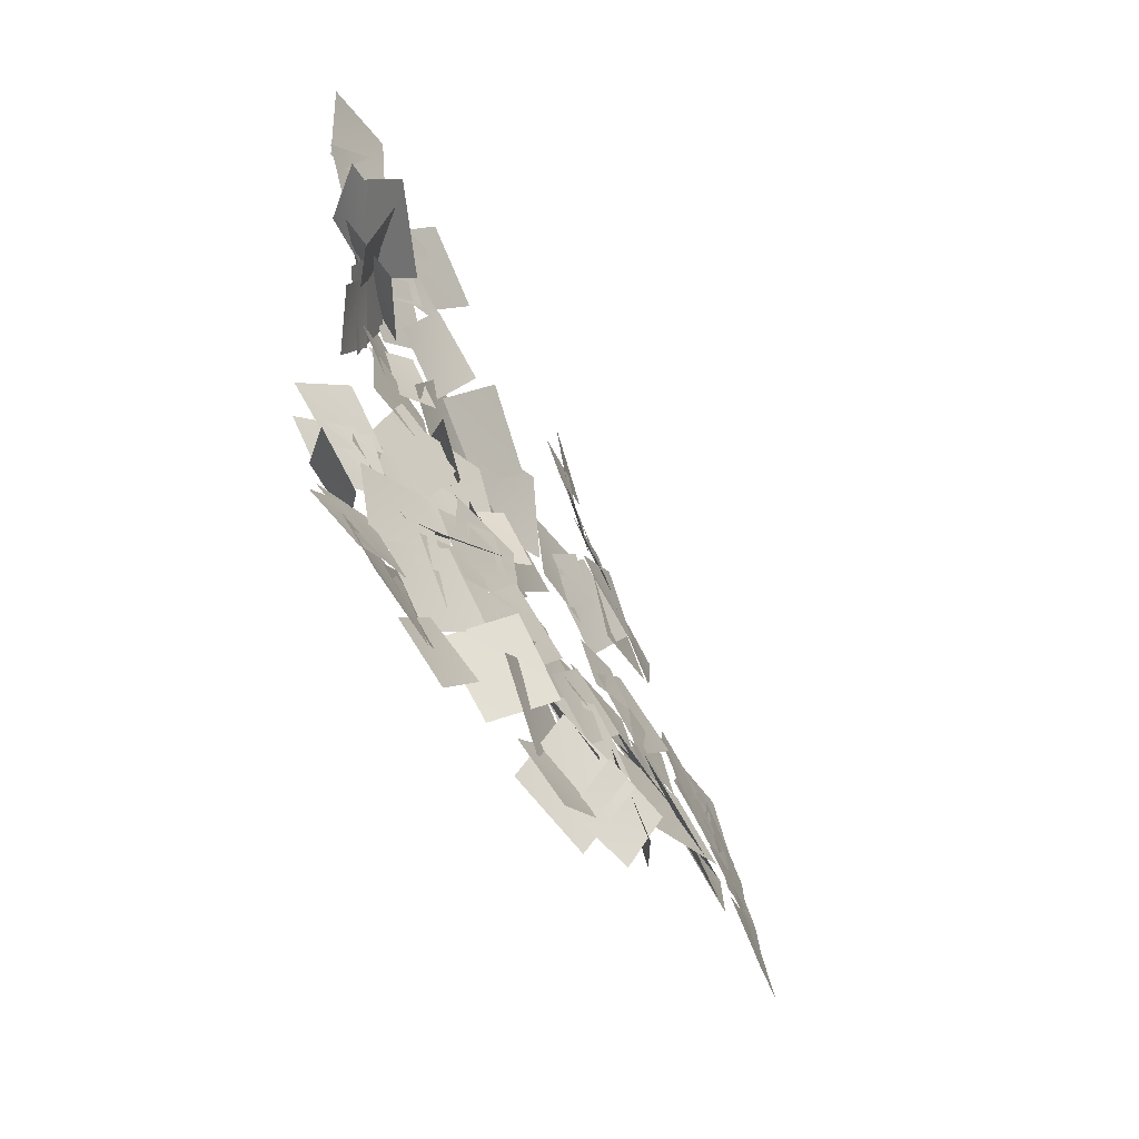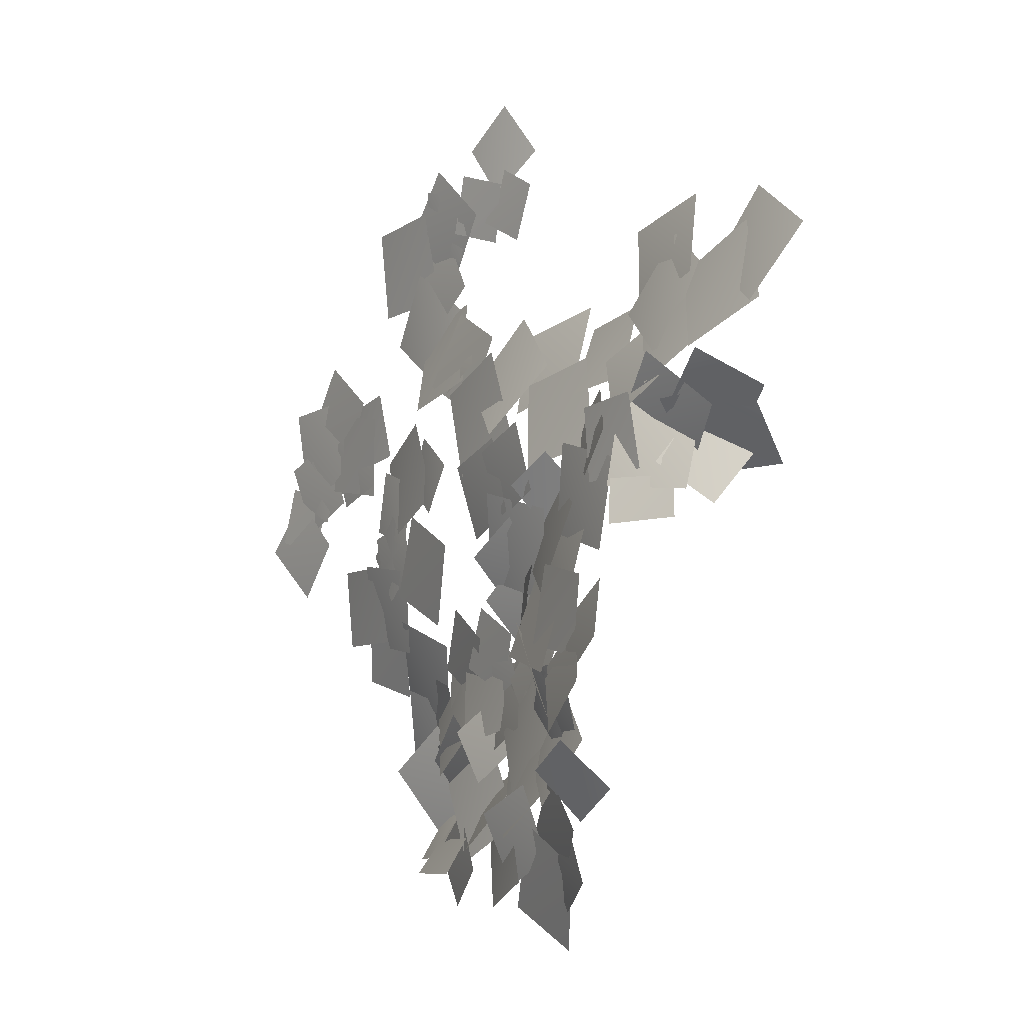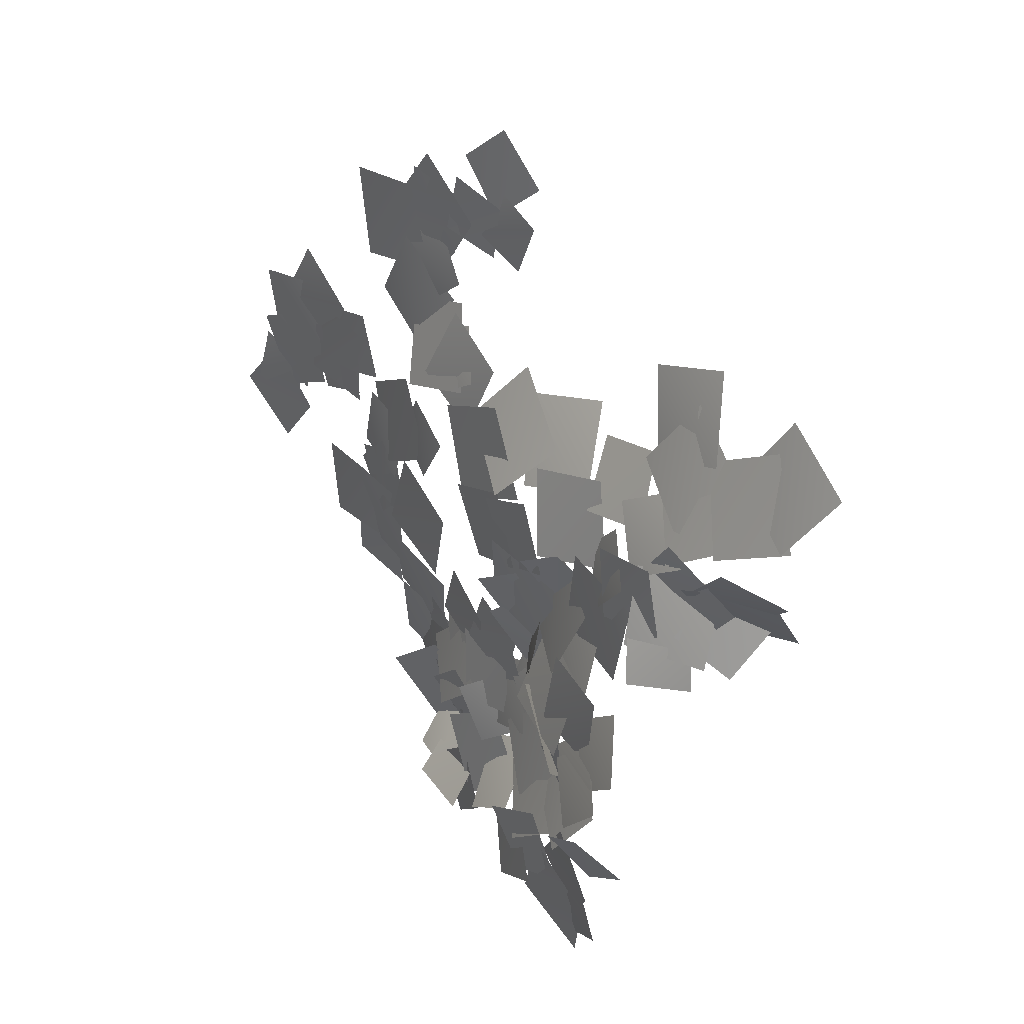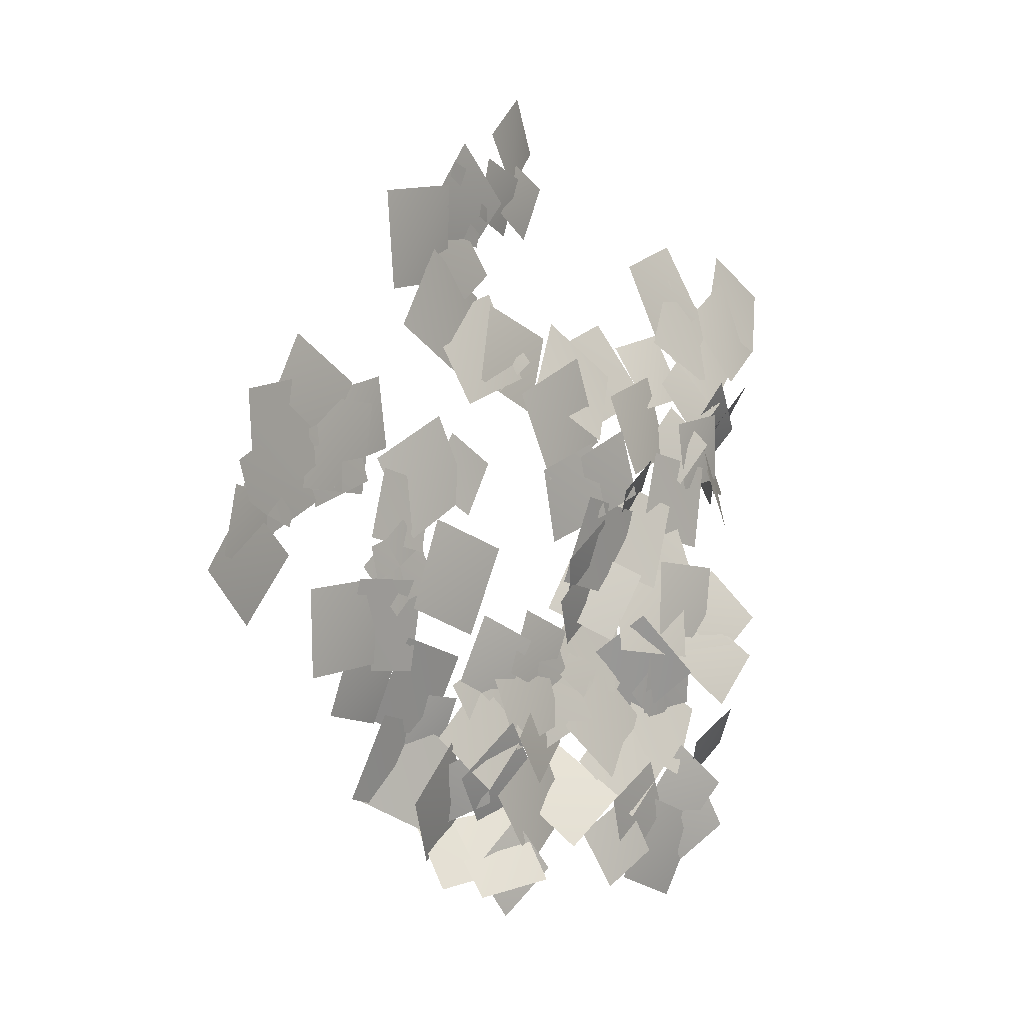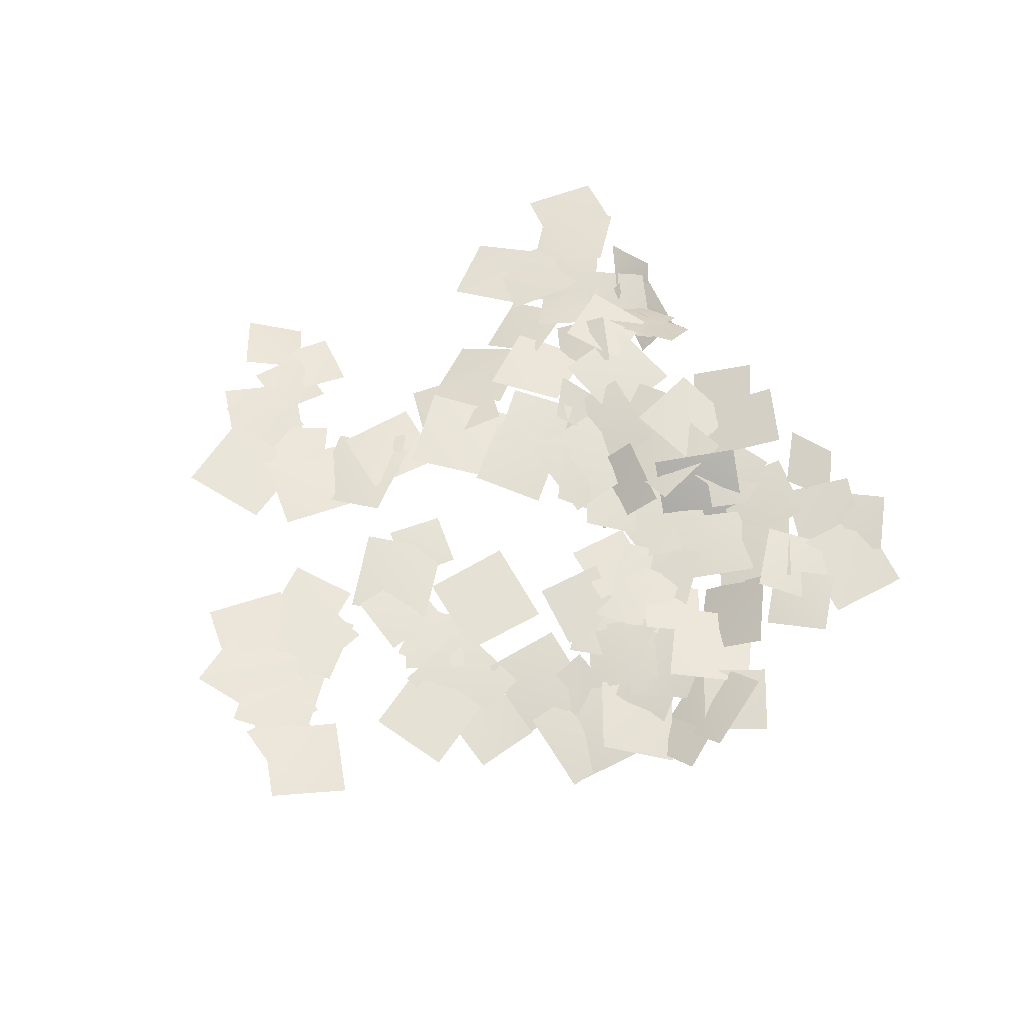
<metadata>
{"format":"obj","ext":"obj","renderer":"f3d","projection":"perspective","resolution":1024,"background":"white","views":[{"elev":-71.8,"azim":-54.9,"up":"+Z"},{"elev":-2.5,"azim":-116.8,"up":"+Z"},{"elev":31.4,"azim":-120.6,"up":"+Z"},{"elev":2.7,"azim":134.2,"up":"+Z"},{"elev":64.5,"azim":128.4,"up":"+Y"}]}
</metadata>
<code>
g NewMesh_tris_200
v -6.175 -0.544 4.721
v -2.73 -0.5519 5.452
v -4.787 -1.28 6.657
v -4.1 -0.05202 3.429
v -5.503 -0.4001 4.525
v -6.066 -1.764 8.151
v -7.707 -1.245 5.979
v -3.843 -1.182 6.602
v -3.319 -1.411 7.275
v -1.375 -0.08389 4.51
v -0.8096 -1.193 6.76
v -3.872 -0.5395 4.92
v -5.655 -0.7349 5.367
v -4.76 -2.009 9.505
v -7.353 -1.823 7.761
v -3.037 -1.22 7.013
v -2.437 -1.953 9.878
v -6.24 -1.646 8.067
v -3.419 -1.407 7.107
v -5.244 -2.483 10.76
v -3.876 -0.4029 3.288
v -7.966 -1.376 3.694
v -5.89 -1.813 1.586
v -5.876 -0.2382 5.505
v -4.37 -0.1432 4.032
v -6.925 -1.068 1.14
v -4.565 0.4486 1.293
v -6.567 -1.88 3.806
v -5.173 0.003689 4.273
v -3.094 0.2764 1.482
v -2.739 0.2599 3.928
v -5.488 -0.2265 1.832
v -5.025 0.6376 0.07877
v -6.215 -1.024 2.398
v -6.671 -0.7912 0.2702
v -4.441 0.2335 2.149
v -6.459 -1.853 3.844
v -7.226 -1.889 0.6874
v -5.914 -0.5545 2.025
v -7.578 -3.31 2.461
v -8.124 -3.864 1.93
v -6.171 -0.5495 3.98
v -8.76 -2.168 4.429
v -5.394 -2.447 1.673
v -6.219 -0.8349 3.794
v -9.207 -2.497 4.235
v -7.288 -2.765 2.751
v -8.027 -0.7267 5.431
v 3.491 -0.9788 12.36
v 6.179 -0.4083 11.41
v 5.317 -0.6724 13.26
v 4.397 -0.9181 10.51
v -9.618 -1.692 6.744
v -8.577 -2.72 10.51
v -11.02 -2.717 9.02
v -7.141 -1.969 8.154
v -7.298 -0.9308 5.546
v -8.389 -2.378 9.443
v -9.885 -1.873 6.842
v -5.763 -1.726 8.05
v 5.321 -0.6027 12.22
v 4.948 -0.7029 15.39
v 3.676 -1.285 13.61
v 6.668 -0.2364 14
v 5.026 -0.5855 12.58
v 7.549 0.01776 11.11
v 6.995 -0.0716 13.15
v 5.639 -0.7003 10.56
v 9.109 0.3858 12.85
v 7.468 -0.2023 10.06
v 9.704 0.1365 10.61
v 6.915 -0.1833 12.32
v 6.243 -0.2076 11.65
v 10.32 0.4811 11.25
v 8.466 0.2366 13.52
v 8.147 -0.2541 9.41
v 10.79 0.3853 9.747
v 7.016 -0.1354 9.133
v 9.218 0.1043 7.53
v 8.63 -0.1278 11.34
v 8.962 0.2547 5.8
v 9.976 0.3052 9.883
v 7.471 -0.172 8.344
v 11.51 0.4339 7.333
v 9.365 0.3992 12.05
v 12.13 0.639 8.478
v 12.52 0.7589 11.65
v 9.027 -0.03874 8.896
v 0.8223 -0.3351 2.157
v -0.7281 0.8042 -2.065
v 2.16 -0.1593 -0.8364
v -2.119 0.3643 0.8766
v -2.914 0.9306 -2.045
v 0.04601 -0.0717 0.1875
v -2.647 0.08427 0.5241
v -0.2508 0.5571 -2.44
v 3.348 -0.1146 -4.999
v -0.3515 0.05125 -4.659
v 1.341 0.2189 -6.668
v 1.643 -0.4978 -3.031
v 0.6536 0.01093 -2.289
v 2.949 0.9864 1.402
v -0.06744 0.3297 0.7633
v 3.705 0.4108 -1.605
v -3.737 0.9893 -1.47
v -0.7236 1.089 -3.739
v -1.096 0.8461 -1.105
v -3.366 1.009 -4.115
v -4.422 1.496 -4.261
v -1.492 0.9817 -4.494
v -2.939 0.7067 -2.981
v -3.008 1.605 -5.825
v -2.336 0.7143 -3.008
v -5.659 1.51 -3.427
v -3.704 1.462 -4.881
v -4.329 0.5714 -1.614
v -5.088 1.826 -4.812
v -1.716 1.163 -4.852
v -3.499 0.9039 -3.219
v -3.343 1.895 -6.505
v -2.797 0.6575 -6.469
v -0.3126 0.9624 -4.562
v -2.522 0.9935 -4.285
v -0.5934 0.444 -6.71
v -1.585 1.224 -9.003
v -0.8848 0.01853 -5.263
v -3.201 0.5942 -6.774
v 0.7082 0.4239 -7.561
v 2.892 -0.4326 -3.337
v 1.507 0.1953 -6.158
v 3.635 -0.1676 -5.463
v 0.7521 -0.2555 -4.067
v -2.379 0.7666 -1.575
v 1.257 0.9744 -4.18
v 0.6956 0.1061 -1.184
v -1.852 1.381 -4.64
v 2.6 -0.5326 -2.541
v 0.7574 0.215 -5.836
v 3.357 -0.1979 -5.136
v -0.01359 -0.3428 -3.284
v 1.279 0.02006 -4.975
v 1.505 0.7409 -8.805
v 3.33 0.1288 -6.823
v -0.5602 0.4059 -7.001
v 5.452 -0.3623 -5.203
v 2.04 0.2592 -6.612
v 4.477 0.06028 -7.63
v 2.991 -0.38 -4.223
v 5.648 0.111 -4.056
v 2.927 -0.1539 -4.99
v 4.766 -0.134 -5.884
v 3.823 -0.07902 -3.153
v 5.326 -0.4174 -9.008
v 1.703 1.214 -9.401
v 4.083 1.248 -10.92
v 2.876 -0.6362 -7.617
v 0.4532 0.1394 -6.369
v 1.034 1.31 -10.25
v 2.733 0.2581 -8.151
v -1.279 0.9635 -8.539
v 4.512 0.04991 -7.266
v 5.523 0.5253 -11.46
v 7.12 0.4706 -8.838
v 2.957 -0.148 -9.911
v 3.227 -0.202 -7.411
v 6.146 0.5857 -6.936
v 4.533 -0.1379 -5.685
v 4.89 0.3491 -8.685
v 6.346 -0.2616 -3.962
v 7.563 0.1379 -7.079
v 8.519 -0.3206 -4.943
v 5.38 -1.136e-05 -6.127
v 3.1 -0.04515 -3.449
v 6.136 0.1411 -4.683
v 5.236 0.07365 -2.542
v 4.016 -0.171 -5.58
v 2.068 1.174 -12.65
v 1.05 1.03 -9.551
v 0.009943 1.248 -11.6
v 3.083 0.7659 -10.61
v -3.095 0.9083 -10.83
v 0.9251 0.8176 -12.53
v -0.233 1.048 -9.674
v -1.927 0.4226 -13.65
v -0.341 0.8091 -9.926
v -3.924 1.302 -9.571
v -2.346 0.7885 -11.54
v -1.946 1.111 -7.938
v -4.229 1.142 -11.22
v -1.219 0.8332 -10.5
v -3.072 1.096 -9.345
v -2.398 0.698 -12.35
v -1.088 0.9944 -4.44
v -1.245 0.4424 -7.207
v 0.2411 0.578 -5.875
v -2.579 0.6951 -5.739
v 0.3322 1.202 -2.98
v -0.2119 -0.1816 -7.299
v 1.95 -0.7683 -4.968
v -1.965 1.572 -5.225
v 0.6636 -0.203 -1.539
v 3.993 0.9653 -0.7861
v 1.836 0.6822 0.55
v 2.876 -0.1161 -2.811
v 1.022 -0.3814 -2.623
v 3.96 0.5106 -2.293
v 2.263 0.253 -0.9394
v 2.767 -0.2955 -3.937
v -0.7435 0.6329 2.625
v 0.2969 -0.07398 -0.06816
v 1.045 0.9986 1.58
v -1.415 -0.5825 1.045
v -4.269 0.398 3.155
v -1.407 -0.1761 3.151
v -2.907 -0.2428 4.57
v -2.802 0.2985 1.703
v -1.373 0.3242 2.891
v -3.71 0.2503 -0.7089
v -0.7386 0.2151 -0.07772
v -4.337 0.1057 2.26
v -1.701 -0.3898 5.686
v 0.2799 0.7758 2.129
v 1.126 0.2955 4.964
v -2.49 -0.1488 2.804
v 1.886 0.7624 0.7334
v 5.334 0.9727 2.408
v 2.77 0.8678 3.301
v 4.456 0.6411 -0.1414
v 3.421 0.9572 2.83
v 0.1718 0.7087 1.391
v 2.528 0.6331 0.4948
v 1.074 0.823 3.742
v 3.285 0.6425 6.323
v 4.995 0.9476 2.063
v 6.278 0.8151 5.053
v 2.026 0.5042 3.324
v 2.571 1.083 3.399
v 3.276 -0.6279 7.554
v 0.6949 -0.2011 5.678
v 5.174 0.4094 5.17
v 8.201 0.2257 6.828
v 5.4 0.3628 6.149
v 7.148 0.5881 5.117
v 6.456 -0.1641 7.815
v 7.307 -0.2219 -4.903
v 7.616 0.5522 -8.586
v 9.317 -0.1918 -6.664
v 5.58 0.3055 -6.873
v 6.895 -0.1061 -9.188
v 9.635 -0.1064 -7.793
v 7.58 0.2007 -7.146
v 8.929 -0.5889 -9.793
v 4.698 -0.05397 -8.474
v 8.688 0.2791 -8.104
v 6.474 0.572 -6.34
v 6.925 -0.5739 -10.17
v 6.034 0.3498 -7.385
v 4.138 -0.1731 -4.109
v 3.437 0.007073 -6.715
v 6.747 -0.05411 -4.808
v 11.29 0.4122 -3.047
v 9.442 -0.6553 -6.758
v 12.3 -0.3828 -5.791
v 8.446 -0.1049 -3.95
v 5.136 0.1768 -3.624
v 8.378 -0.0862 -4.794
v 7.346 0.06944 -2.581
v 6.158 -0.1821 -5.817
v 10.79 -0.7225 -7.006
v 8.481 -0.1685 -5.386
v 8.777 -0.7537 -7.31
v 10.48 -0.3018 -5.041
v 0.1364 0.9489 -1.557
v 3.225 -0.7994 -2.646
v 1.895 -0.6135 -0.3875
v 1.349 0.5827 -3.859
v 8.111 0.6664 5.531
v 4.392 0.04751 6.997
v 5.495 0.4585 4.388
v 7.032 0.02051 8.103
v 6.91 -0.1659 8.473
v 8.895 0.9032 4.702
v 9.864 0.01282 7.519
v 5.945 0.4739 5.587
v -1.211 -0.2065 4.953
v 2.777 -0.5547 6.811
v -0.1115 -1.44 7.604
v 1.708 0.4435 4.051
v 14.64 0.8302 2.717
v 12.84 0.6728 5.613
v 12.32 0.4617 3.264
v 15.19 0.841 5.069
v 14.91 0.8312 2.047
v 17.19 1.12 4.041
v 15.06 0.7959 4.195
v 17.05 0.9767 1.896
v 13.34 0.6785 2.216
v 16.48 1.069 3.828
v 14.12 0.7091 4.611
v 15.73 0.8289 1.438
v 16.42 1.06 2.089
v 13.2 0.7451 4.721
v 13.52 0.5992 1.786
v 16.13 0.9602 5.028
v 18.08 1.305 4.468
v 14.1 0.8079 5.394
v 15.65 0.8733 2.927
v 16.57 0.9978 6.936
v 16.35 0.9925 2.86
v 18.15 1.32 4.964
v 16.23 0.9136 4.83
v 18.31 1.236 2.996
v 19.02 1.556 5.19
v 15.5 0.936 2.503
v 18.61 1.314 2.061
v 15.95 0.9176 5.635
v 17.04 1.104 0.8615
v 18.31 1.379 4.078
v 16.11 0.8798 3.124
v 19.28 1.4 1.819
v 15.76 0.921 1.612
v 19.42 1.581 3.031
v 16.91 1.058 4.184
v 18.32 1.212 0.465
v 17.38 1.084 1.653
v 20.11 1.702 0.1536
v 19.49 1.507 2.306
v 18.04 1.096 -0.4952
v 17 1.024 -0.01053
v 20.86 1.833 -0.2358
v 19.04 1.424 1.854
v 18.86 1.205 -2.09
v 10.84 0.5974 -0.2229
v 12.48 0.5749 2.629
v 10.24 0.389 2.021
v 13.09 0.5889 0.3779
v 9.942 0.4876 4.313
v 11.26 0.6104 0.251
v 12.63 0.3607 2.937
v 8.569 0.4848 1.618
v 8.629 0.5621 0.9318
v 9.277 0.4479 3.741
v 7.546 0.4343 2.658
v 10.36 0.4052 2.009
v 7.164 0.5815 -0.2702
v 11.21 0.5782 -2.07
v 10.09 0.5675 0.8545
v 8.289 0.331 -3.182
v 13.16 0.6546 0.07098
v 10.3 0.5195 -1.448
v 12.5 0.5016 -2.117
v 10.98 0.4812 0.7423
v 11.72 0.6229 0.922
v 11.95 0.5588 -2.288
v 13.45 0.5774 -0.5696
v 10.24 0.4143 -0.7922
v 13.8 0.7973 -0.9262
v 11.02 0.2273 -4.218
v 14.08 0.2579 -3.943
v 10.74 0.5123 -1.165
v 12.97 0.722 -0.9614
v 15.65 0.5897 -4.032
v 15.85 0.7352 -1.158
v 12.78 0.3368 -3.815
v 14.58 0.2203 -5.37
v 11.55 0.1967 -3.543
v 12.19 -0.3229 -5.908
v 13.96 0.5367 -2.962
v 11.84 -0.1611 -5.636
v 9.849 -1.27 -9.231
v 12.72 -0.8303 -8.438
v 9 -0.8435 -6.373
v 11.19 0.6095 -8.628
v 7.317 -0.7733 -9.155
v 9.656 -0.4453 -10.9
v 8.928 0.05223 -6.845
v 10.91 -0.7222 -5.72
v 9.557 -0.5115 -9.939
v 12.3 -1.054 -8.516
v 8.128 -0.4397 -7.144
v 9.654 -0.906 -9.812
v 7.381 0.7297 -11.48
v 9.639 0.3378 -11.76
v 7.364 -0.67 -9.647
v 5.589 -0.3004 -9.401
v 8.438 1.02 -12.13
v 8.467 -0.7704 -9.791
v 5.519 1.292 -11.87
v 8.07 0.3124 -11.26
v 4.718 0.6279 -11.68
v 6.59 0.3402 -13.15
v 6.18 0.4005 -9.784
v -1.249 0.8756 -10.75
v 2.21 1.46 -9.509
v -0.1492 1.172 -8.375
v 1.138 0.9465 -11.86
v -3.994 1.815 -6.713
v -3.058 0.5829 -9.403
v -2.084 1.717 -7.794
v -4.917 0.5282 -8.235
f 1 3 2
f 1 2 4
f 5 7 6
f 5 6 8
f 9 11 10
f 9 10 12
f 13 15 14
f 13 14 16
f 17 19 18
f 17 18 20
f 21 23 22
f 21 22 24
f 25 27 26
f 25 26 28
f 29 31 30
f 29 30 32
f 33 35 34
f 33 34 36
f 37 39 38
f 37 38 40
f 41 43 42
f 41 42 44
f 45 47 46
f 45 46 48
f 49 51 50
f 49 50 52
f 53 55 54
f 53 54 56
f 57 59 58
f 57 58 60
f 61 63 62
f 61 62 64
f 65 67 66
f 65 66 68
f 69 71 70
f 69 70 72
f 73 75 74
f 73 74 76
f 77 79 78
f 77 78 80
f 81 83 82
f 81 82 84
f 85 87 86
f 85 86 88
f 89 91 90
f 89 90 92
f 93 95 94
f 93 94 96
f 97 99 98
f 97 98 100
f 101 103 102
f 101 102 104
f 105 107 106
f 105 106 108
f 109 111 110
f 109 110 112
f 113 115 114
f 113 114 116
f 117 119 118
f 117 118 120
f 121 123 122
f 121 122 124
f 125 127 126
f 125 126 128
f 129 131 130
f 129 130 132
f 133 135 134
f 133 134 136
f 137 139 138
f 137 138 140
f 141 143 142
f 141 142 144
f 145 147 146
f 145 146 148
f 149 151 150
f 149 150 152
f 153 155 154
f 153 154 156
f 157 159 158
f 157 158 160
f 161 163 162
f 161 162 164
f 165 167 166
f 165 166 168
f 169 171 170
f 169 170 172
f 173 175 174
f 173 174 176
f 177 179 178
f 177 178 180
f 181 183 182
f 181 182 184
f 185 187 186
f 185 186 188
f 189 191 190
f 189 190 192
f 193 195 194
f 193 194 196
f 197 199 198
f 197 198 200
f 201 203 202
f 201 202 204
f 205 207 206
f 205 206 208
f 209 211 210
f 209 210 212
f 213 215 214
f 213 214 216
f 217 219 218
f 217 218 220
f 221 223 222
f 221 222 224
f 225 227 226
f 225 226 228
f 229 231 230
f 229 230 232
f 233 235 234
f 233 234 236
f 237 239 238
f 237 238 240
f 241 243 242
f 241 242 244
f 245 247 246
f 245 246 248
f 249 251 250
f 249 250 252
f 253 255 254
f 253 254 256
f 257 259 258
f 257 258 260
f 261 263 262
f 261 262 264
f 265 267 266
f 265 266 268
f 269 271 270
f 269 270 272
f 273 275 274
f 273 274 276
f 277 279 278
f 277 278 280
f 281 283 282
f 281 282 284
f 285 287 286
f 285 286 288
f 289 291 290
f 289 290 292
f 293 295 294
f 293 294 296
f 297 299 298
f 297 298 300
f 301 303 302
f 301 302 304
f 305 307 306
f 305 306 308
f 309 311 310
f 309 310 312
f 313 315 314
f 313 314 316
f 317 319 318
f 317 318 320
f 321 323 322
f 321 322 324
f 325 327 326
f 325 326 328
f 329 331 330
f 329 330 332
f 333 335 334
f 333 334 336
f 337 339 338
f 337 338 340
f 341 343 342
f 341 342 344
f 345 347 346
f 345 346 348
f 349 351 350
f 349 350 352
f 353 355 354
f 353 354 356
f 357 359 358
f 357 358 360
f 361 363 362
f 361 362 364
f 365 367 366
f 365 366 368
f 369 371 370
f 369 370 372
f 373 375 374
f 373 374 376
f 377 379 378
f 377 378 380
f 381 383 382
f 381 382 384
f 385 387 386
f 385 386 388
f 389 391 390
f 389 390 392
f 393 395 394
f 393 394 396
f 397 399 398
f 397 398 400

</code>
